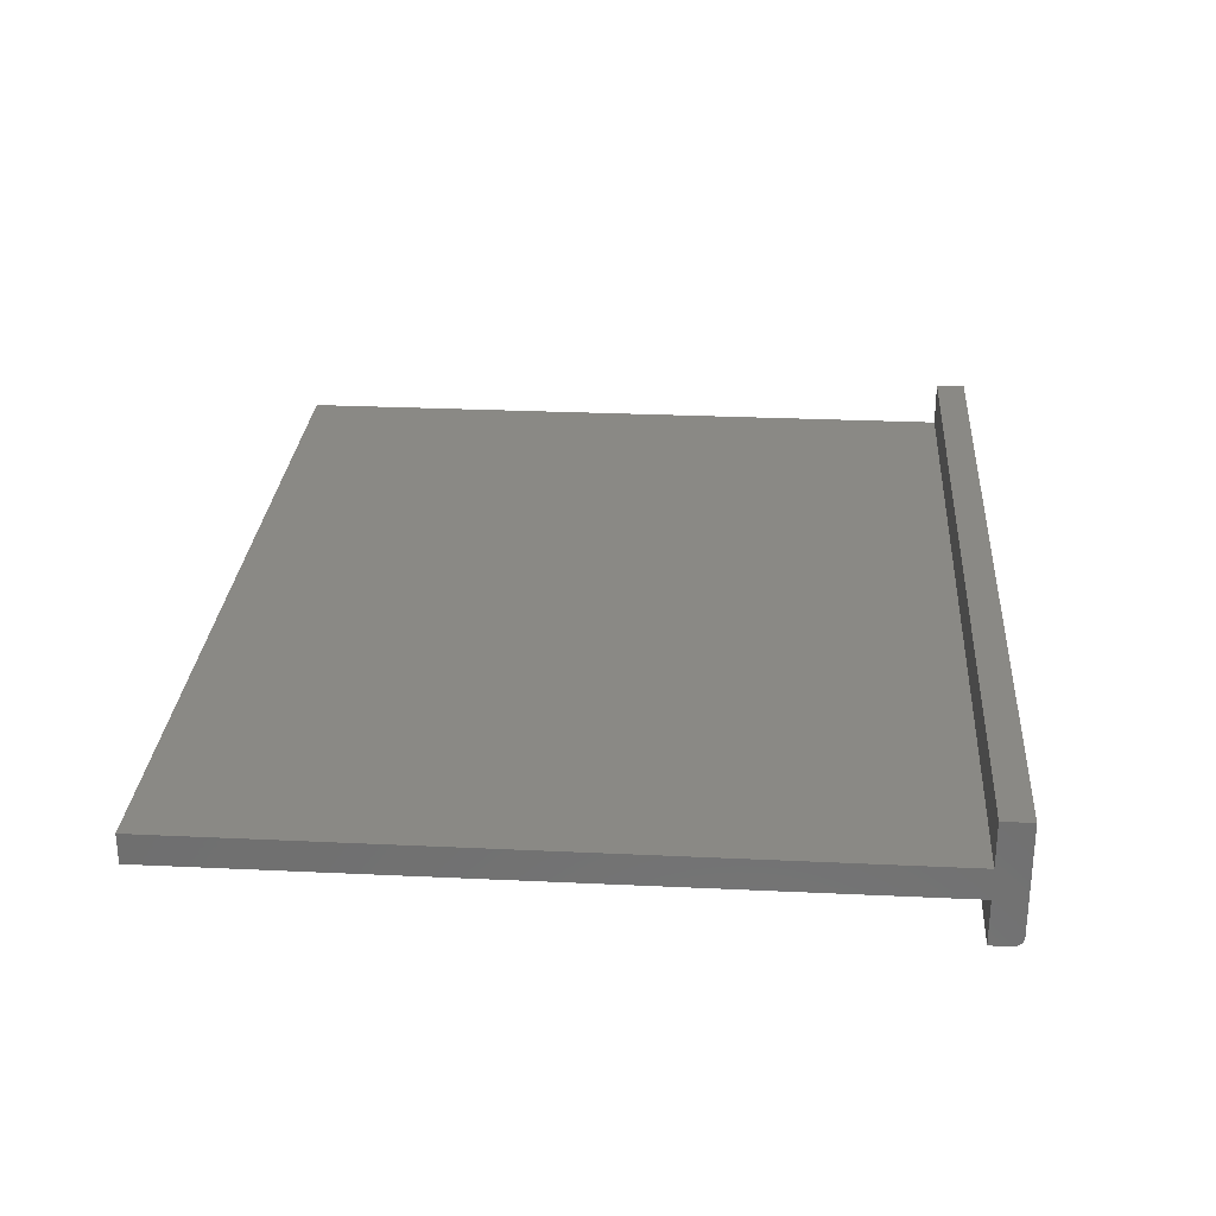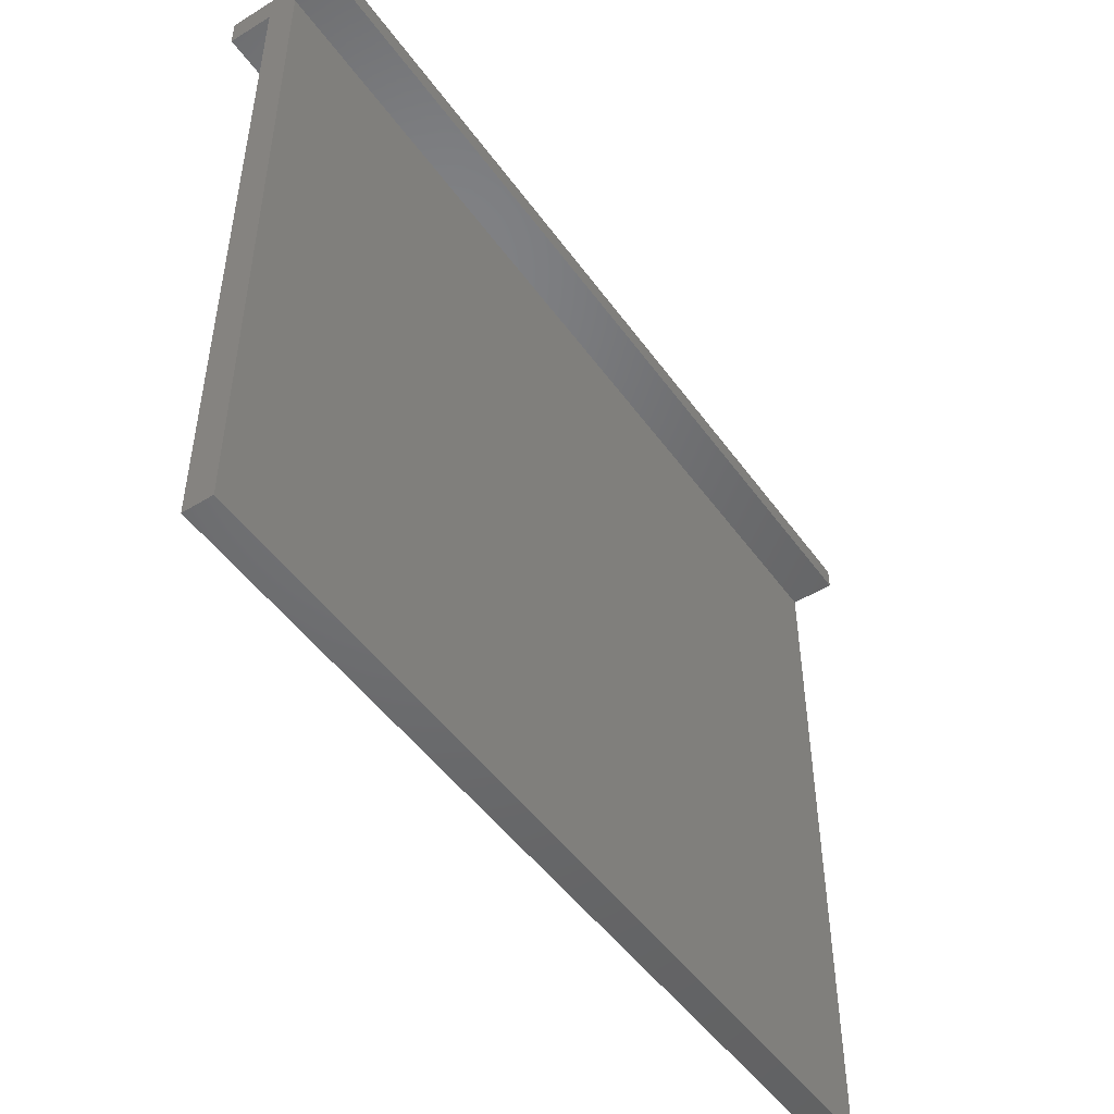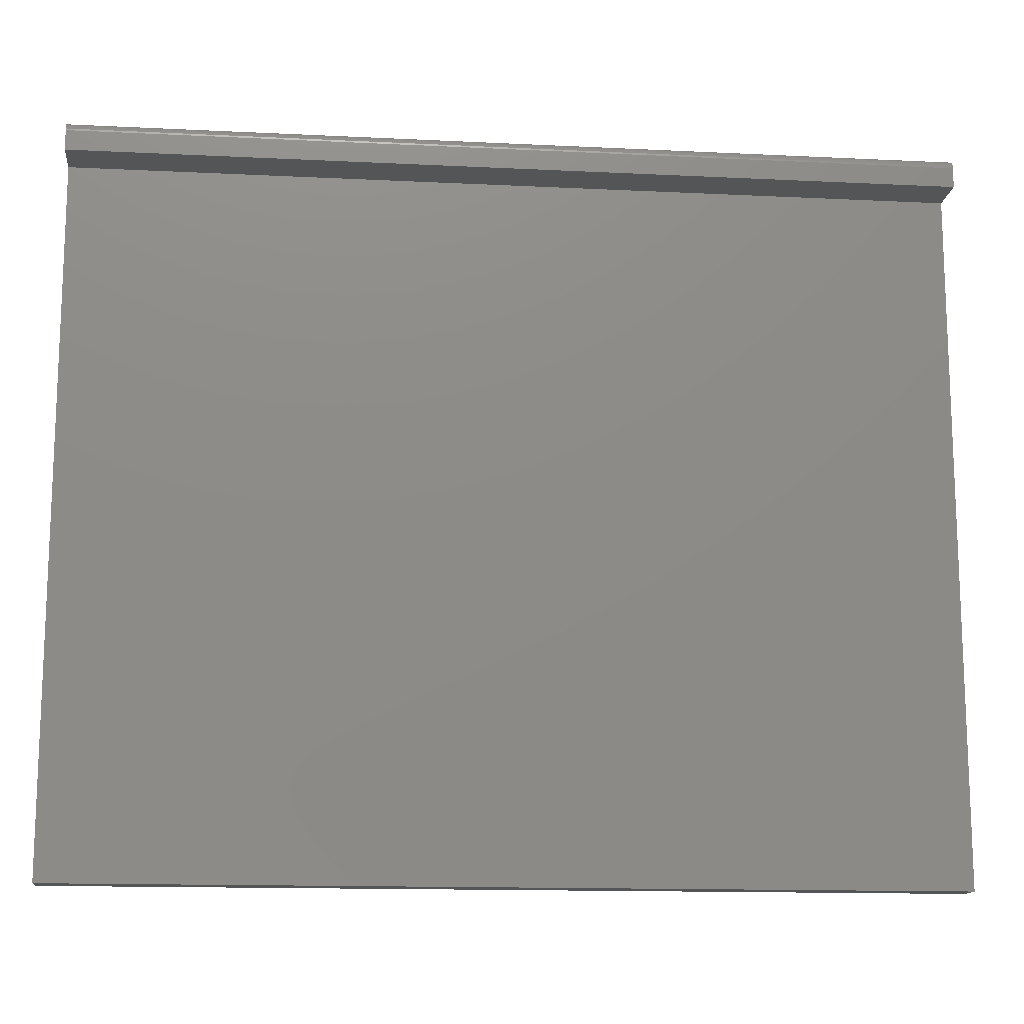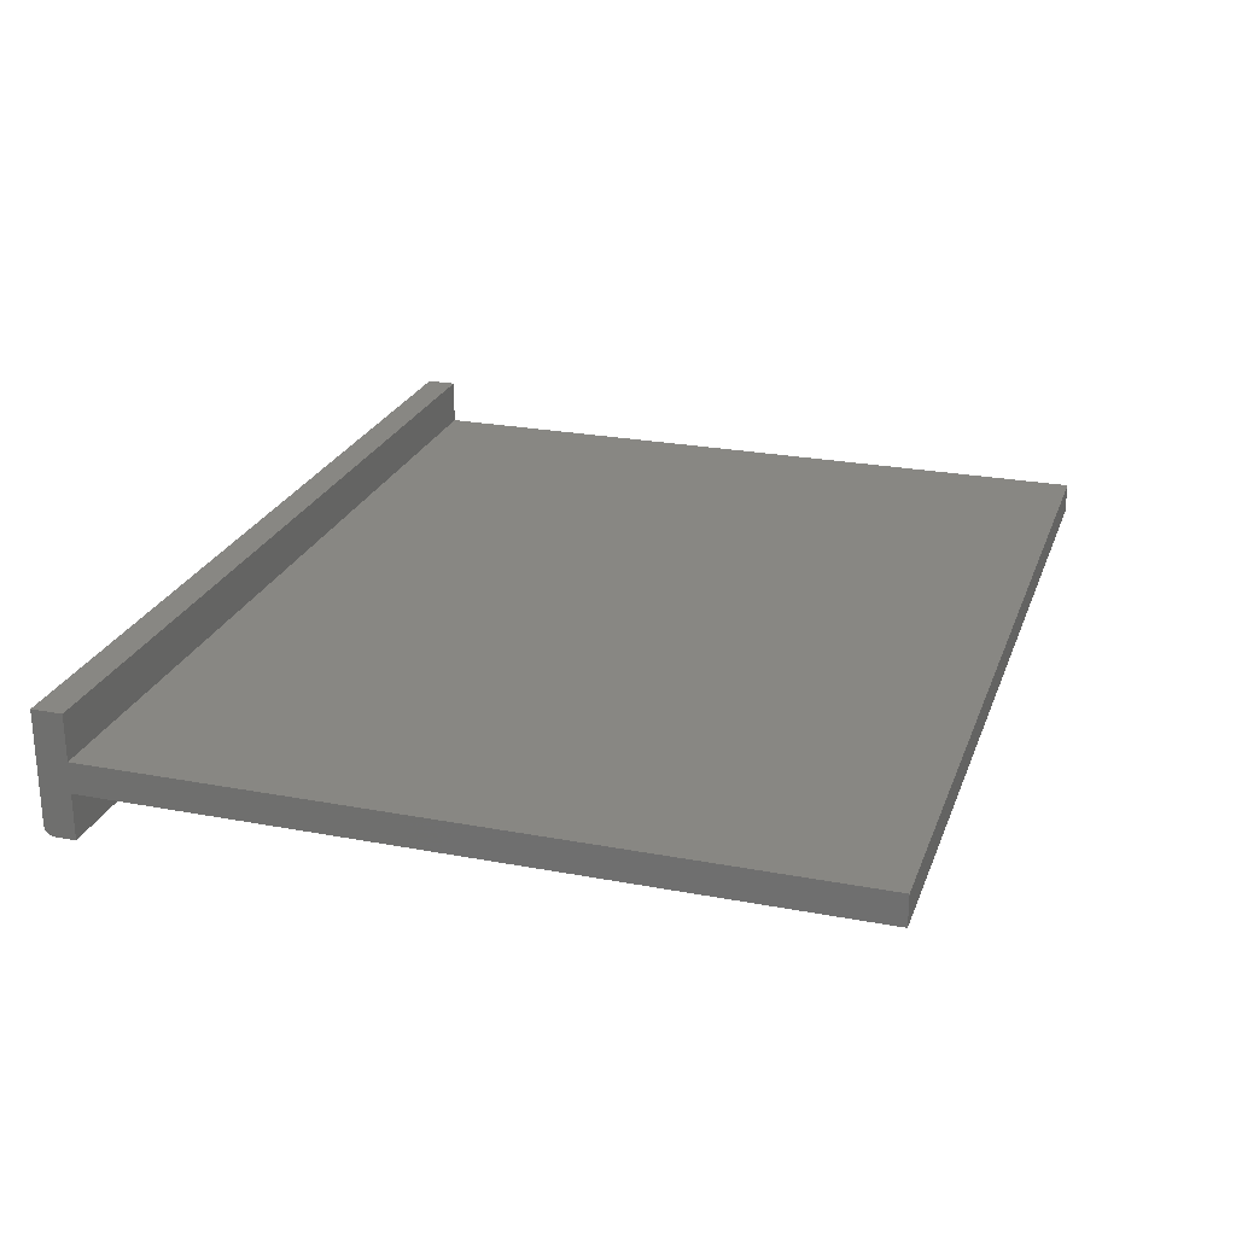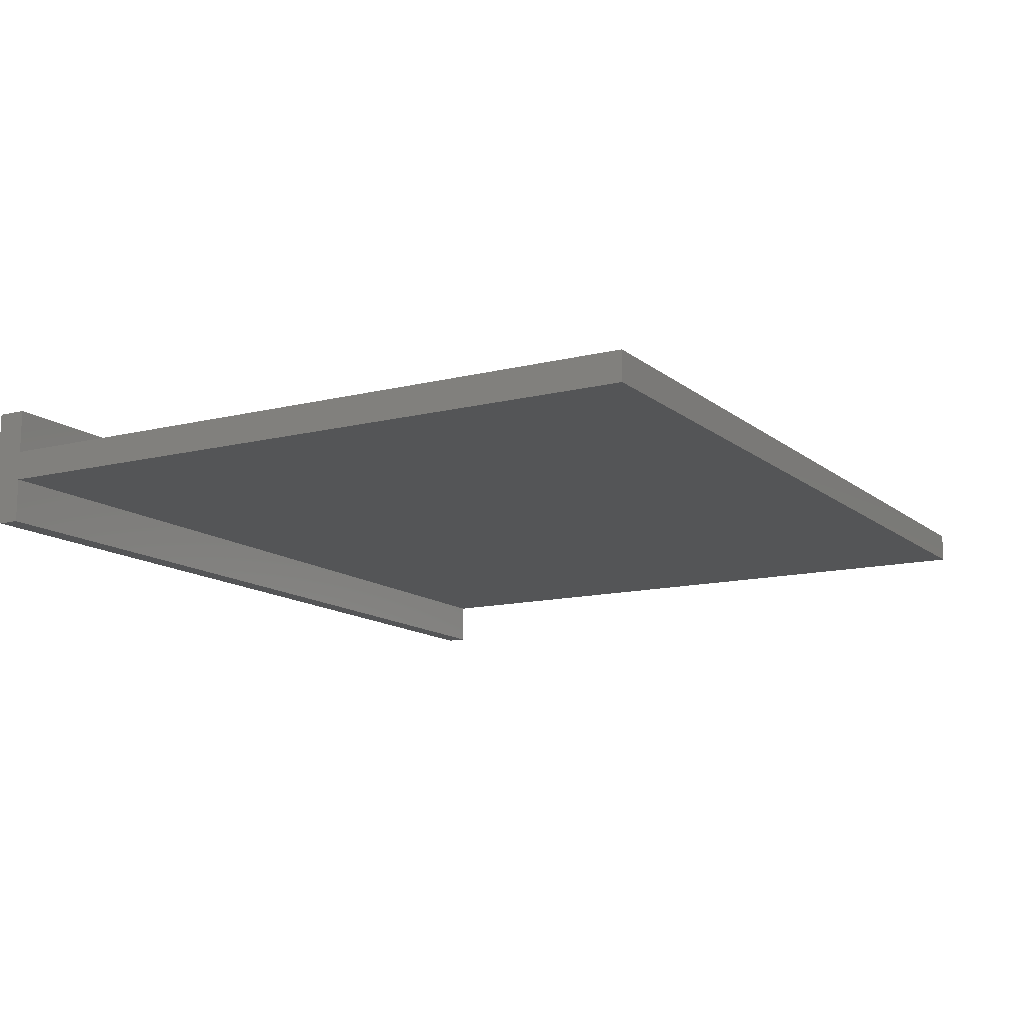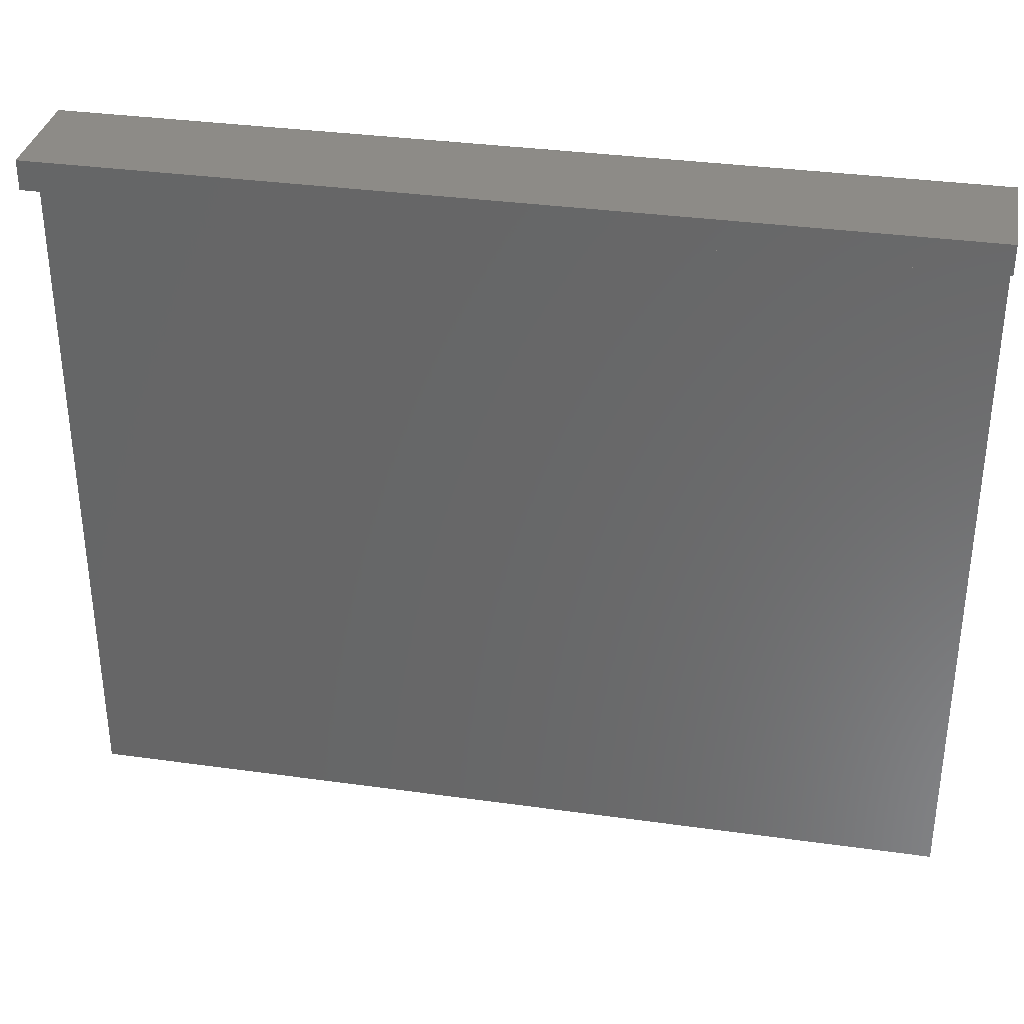
<metadata>
{"format":"stl","ext":"stl","renderer":"f3d","projection":"perspective","resolution":1024,"background":"white","views":[{"elev":27.9,"azim":-85.9,"up":"+Y"},{"elev":-49.0,"azim":-55.8,"up":"+Z"},{"elev":-14.0,"azim":-6.2,"up":"+Z"},{"elev":24.2,"azim":107.4,"up":"+Y"},{"elev":-12.9,"azim":120.0,"up":"+Y"},{"elev":34.1,"azim":-169.3,"up":"+Z"}]}
</metadata>
<code>
# stl→obj: 32 verts, 60 faces
v 0.75 0.001317 0.02153
v 0.75 0.003472 0.02368
v 0.75 0.002288 0.02271
v 0.75 1.052e-18 0.01719
v 0.75 0 0
v 0.75 0.0375 -2.296e-18
v 0.75 0.1 0.025
v 0.75 0.0005947 0.02018
v 0.75 0.0001501 0.01871
v 0.75 0.0625 -3.827e-18
v 0.75 0.1 -6.123e-18
v 0.75 0.007812 0.025
v 0.75 0.006288 0.02485
v 0.75 0.004823 0.02441
v 0.75 0.0375 -0.5938
v 0.75 0.0625 -0.5938
v 0 0.002288 0.02271
v 0 0.003472 0.02368
v 0 0.001317 0.02153
v 0 0.0375 -2.296e-18
v 0 0 0
v 0 1.052e-18 0.01719
v 0 0.1 0.025
v 0 0.1 -6.123e-18
v 0 0.0625 -3.827e-18
v 0 0.0001501 0.01871
v 0 0.0005947 0.02018
v 0 0.004823 0.02441
v 0 0.006288 0.02485
v 0 0.007812 0.025
v 0 0.0375 -0.5938
v 0 0.0625 -0.5938
f 1 2 3
f 4 5 6
f 7 2 1
f 7 1 8
f 7 8 9
f 7 9 4
f 7 4 6
f 7 6 10
f 7 10 11
f 2 7 12
f 2 12 13
f 2 13 14
f 15 16 6
f 6 16 10
f 17 18 19
f 20 21 22
f 23 24 25
f 23 25 20
f 23 20 22
f 23 22 26
f 23 26 27
f 23 27 19
f 23 19 18
f 18 28 29
f 18 29 30
f 18 30 23
f 31 20 32
f 32 20 25
f 22 21 4
f 4 21 5
f 23 30 7
f 7 30 12
f 22 4 26
f 26 4 9
f 26 9 27
f 27 9 8
f 27 8 19
f 19 8 1
f 19 1 17
f 17 1 3
f 17 3 18
f 18 3 2
f 18 2 28
f 28 2 14
f 28 14 29
f 29 14 13
f 29 13 30
f 30 13 12
f 24 23 11
f 11 23 7
f 25 24 10
f 10 24 11
f 32 25 16
f 16 25 10
f 31 32 15
f 15 32 16
f 20 31 6
f 6 31 15
f 21 20 5
f 5 20 6

</code>
